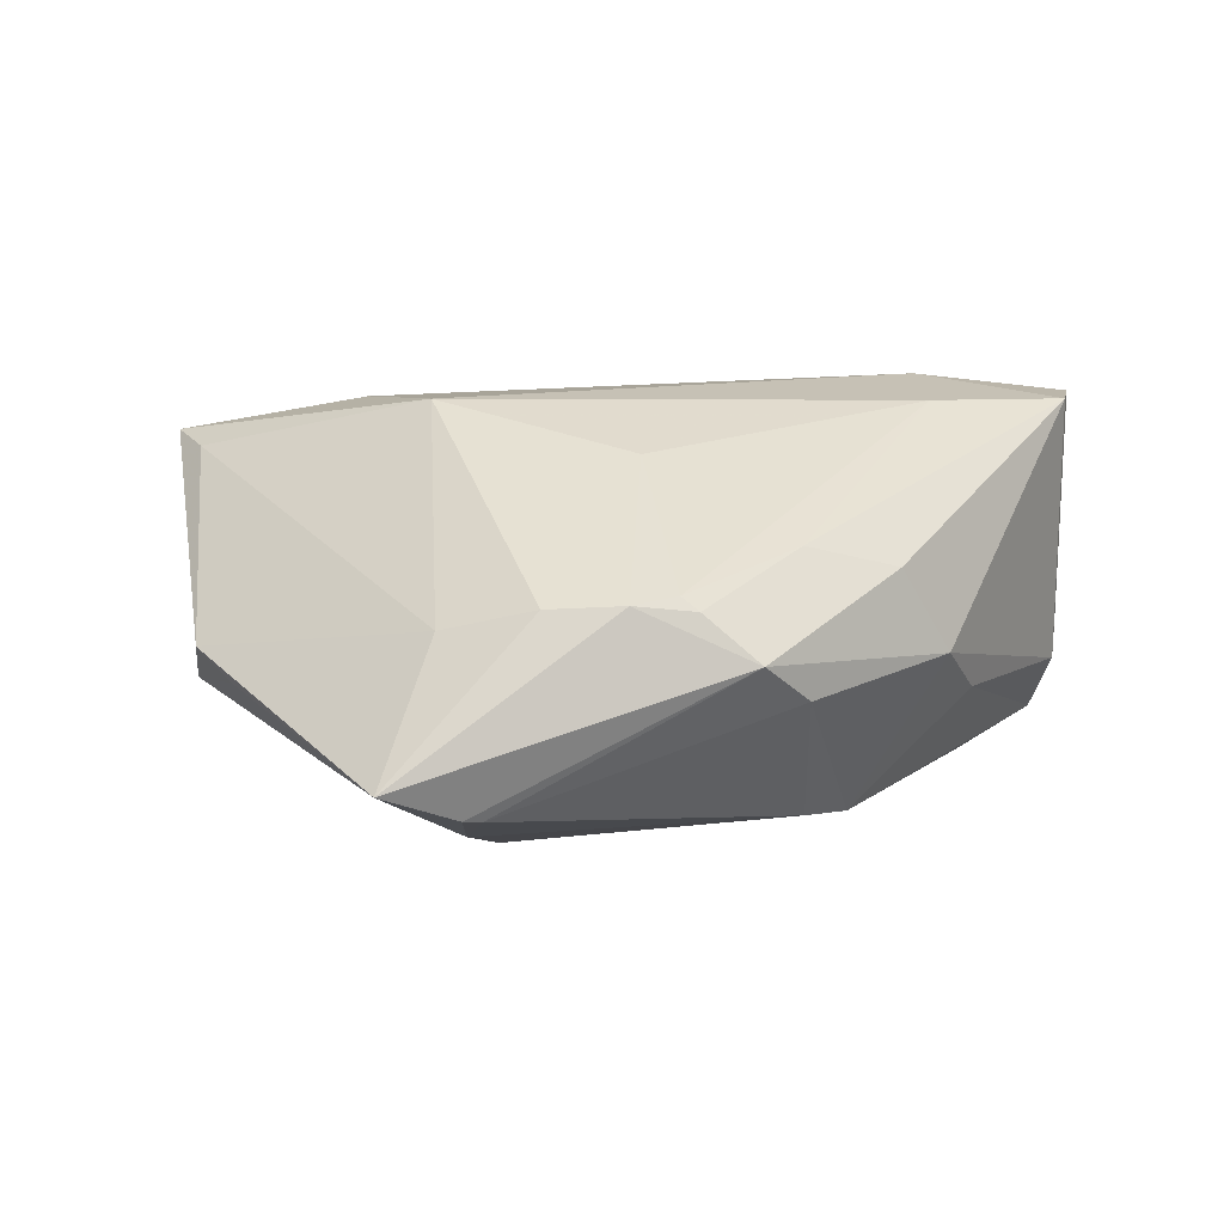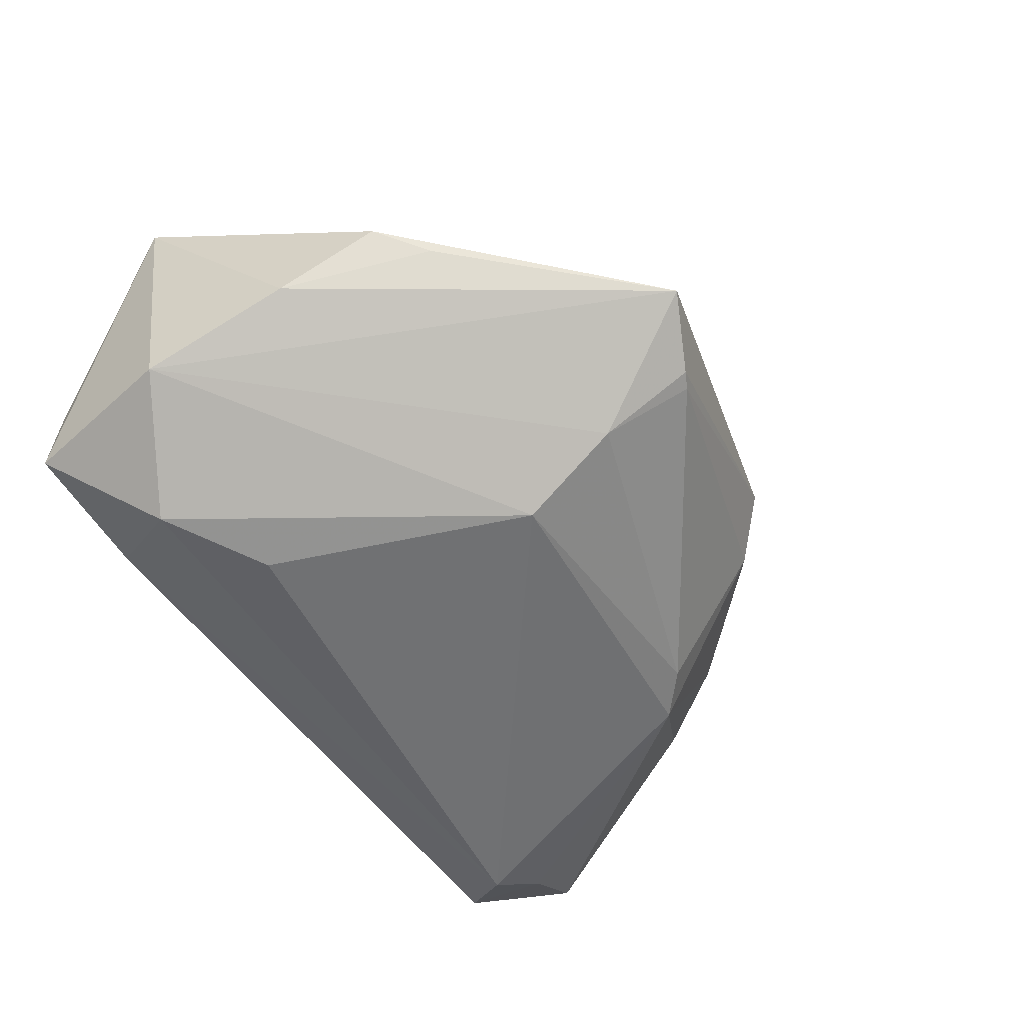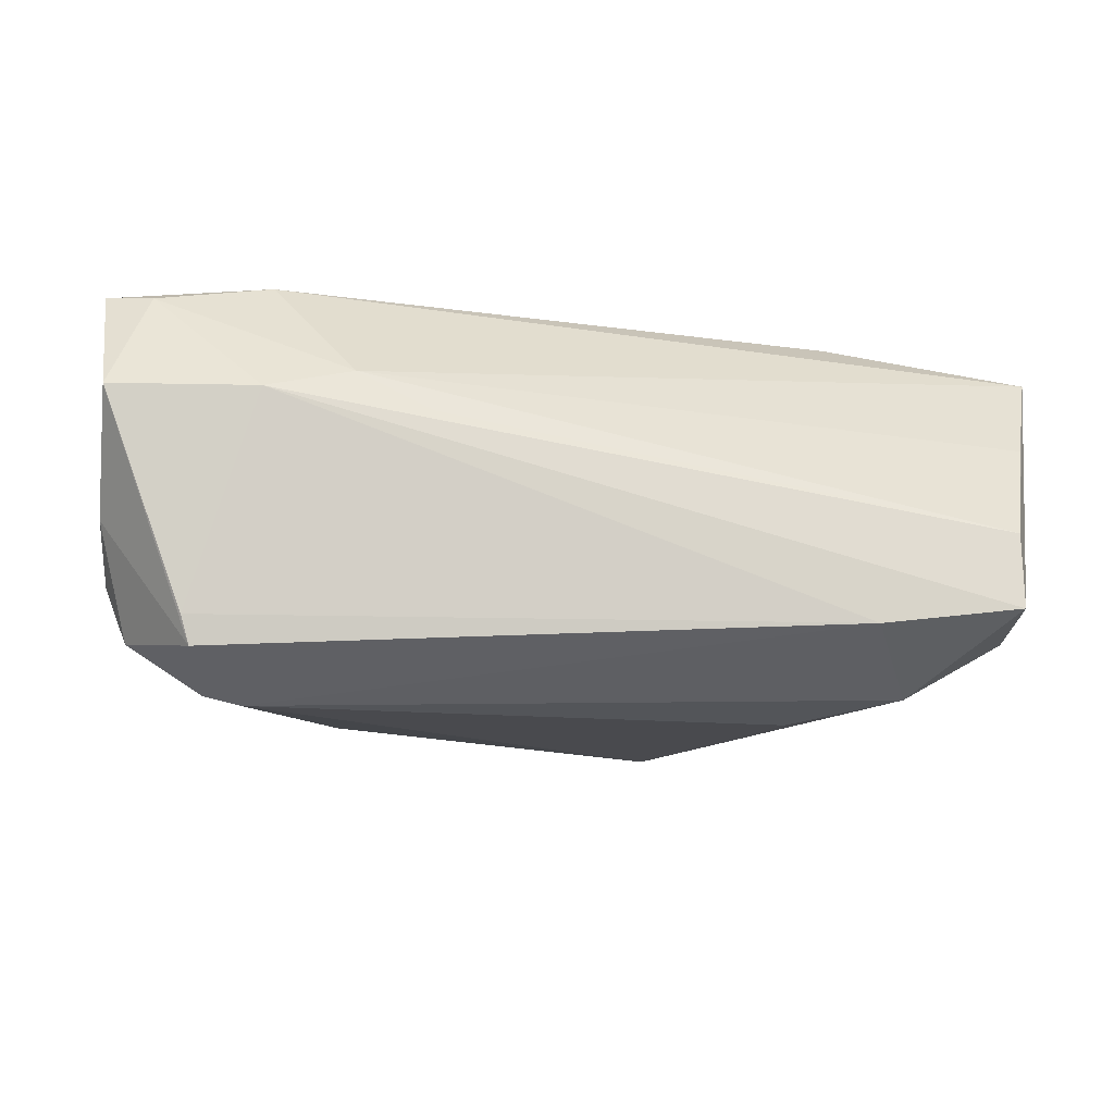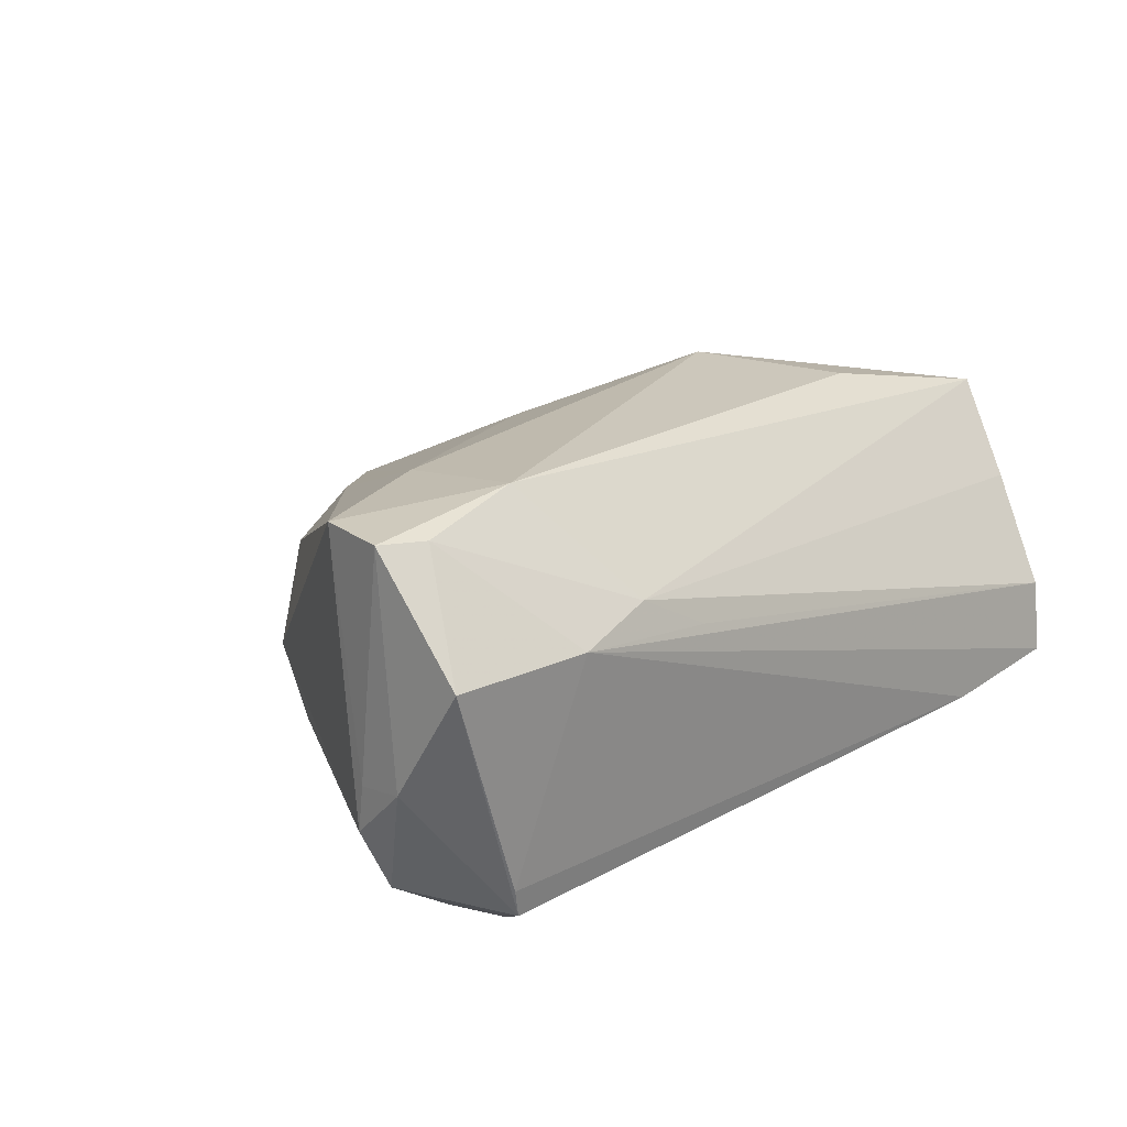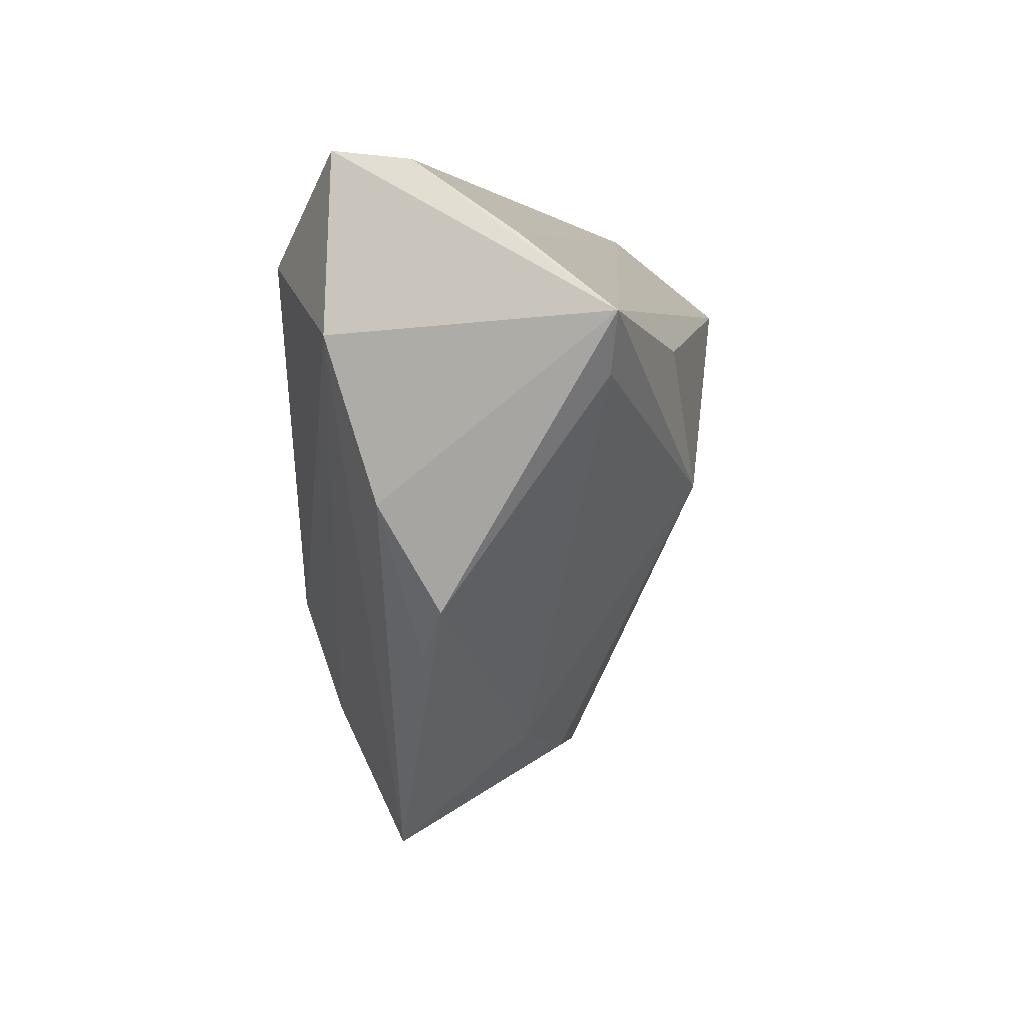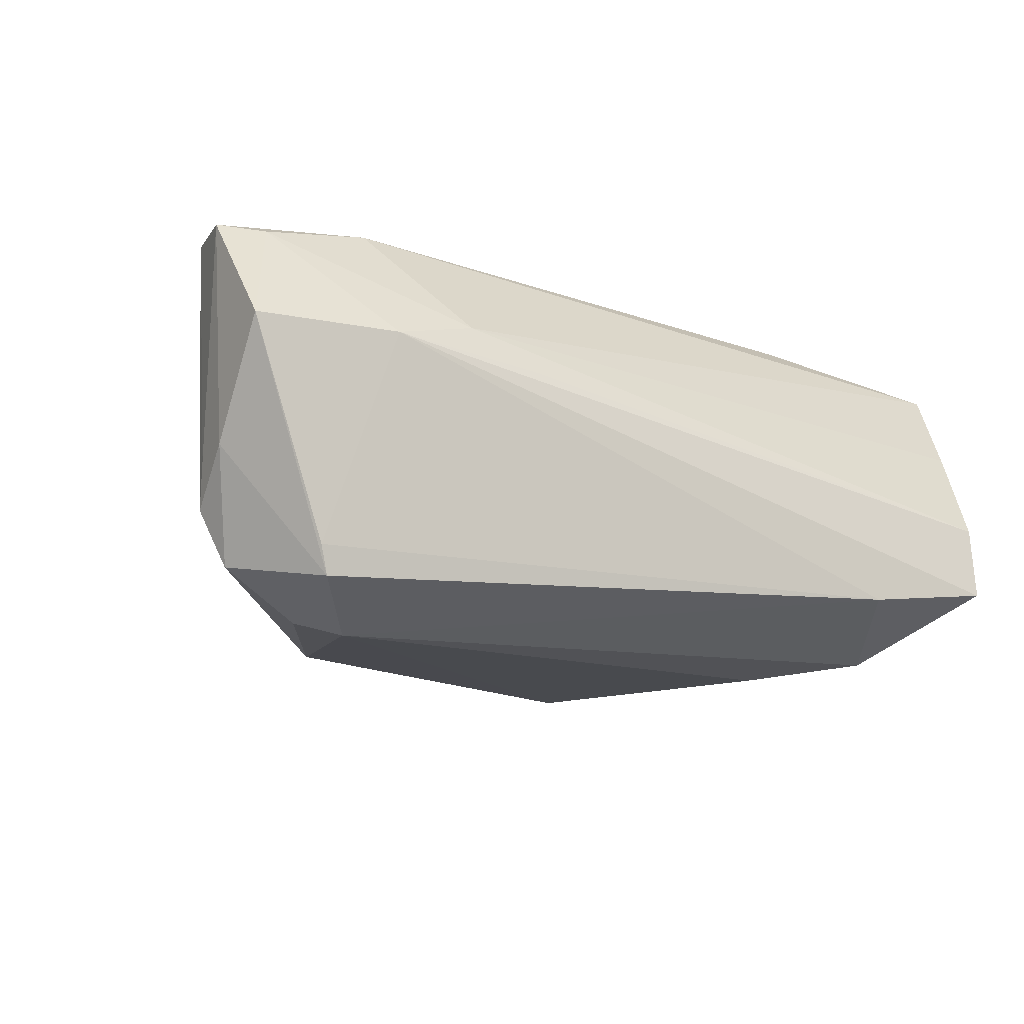
<metadata>
{"format":"obj","ext":"obj","renderer":"f3d","projection":"perspective","resolution":1024,"background":"white","views":[{"elev":12.9,"azim":3.2,"up":"+Z"},{"elev":-55.1,"azim":-55.6,"up":"+Z"},{"elev":-13.2,"azim":174.0,"up":"+Z"},{"elev":19.2,"azim":134.7,"up":"+Z"},{"elev":0.5,"azim":-83.1,"up":"+Y"},{"elev":-12.9,"azim":151.1,"up":"+Z"}]}
</metadata>
<code>
v -0.02269 -0.006871 0.0273
v -0.05477 0.01014 -0.01339
v 0.02754 0.0298 0.01397
v -0.01262 -0.04673 -0.01403
v 0.04583 0.02831 -0.01895
v -0.05433 0.00555 0.01925
v -0.0338 0.03161 -0.0153
v 0.05655 0.01069 0.02554
v -0.05492 0.02143 0.008964
v 0.02256 -0.02738 0.01355
v 0.05794 0.01989 0.02535
v 0.02356 -0.03535 -0.002792
v 0.01823 -0.04085 0.002569
v -0.006438 -0.04165 0.008915
v 0.04392 -0.01017 -0.007261
v -0.04962 -0.02159 -0.0007187
v 0.01844 0.03097 0.009078
v -0.0147 -0.04782 -0.01364
v 0.03834 0.03161 0.01128
v 0.02862 -0.0178 -0.02108
v -0.02364 -0.05231 -0.009627
v 0.05705 0.01556 -0.003593
v -0.01846 -0.03904 0.005738
v -0.05237 -0.009115 -0.00772
v 0.01107 -0.04013 0.008513
v -0.05128 0.03161 -0.01318
v 0.003439 -0.01523 0.02201
v 0.03417 -0.02263 0.01018
v 0.008826 -0.03949 0.01017
v -0.05863 0.01234 0.02037
v -0.03942 0.01944 -0.02225
v -0.02645 0.01128 -0.02428
v -0.0514 0.03048 -0.003844
v 0.0404 -0.01906 -0.0008829
v -0.04411 -0.02729 -0.003741
v 0.04002 0.02003 -0.02441
v 0.03885 0.004034 0.02608
v 0.03773 0.01919 0.02756
v -0.01335 -0.02251 -0.02441
v 0.05719 0.02154 -0.002846
v 0.04683 0.02887 -0.01535
v 0.05406 0.01645 -0.01669
v 0.05662 0.03054 0.0113
v -0.01559 -0.03599 -0.01929
v 0.04472 0.01568 -0.02265
v -0.03311 0.009386 0.02532
v 0.05679 0.01447 -0.00957
v 0.02337 -0.02255 -0.02027
v 0.00332 -0.04185 0.009499
v 0.05204 0.02172 0.02492
f 37 38 1
f 11 43 50
f 50 38 11
f 1 38 46
f 46 30 1
f 38 30 46
f 26 30 33
f 36 32 31
f 7 31 26
f 7 5 36
f 36 31 7
f 27 37 1
f 3 30 38
f 38 50 3
f 13 34 28
f 36 5 45
f 5 42 45
f 45 20 36
f 45 42 20
f 40 5 43
f 40 42 5
f 40 43 11
f 47 42 40
f 11 22 40
f 40 22 47
f 13 4 12
f 12 34 13
f 20 34 12
f 48 4 44
f 20 12 48
f 48 12 4
f 15 42 47
f 47 34 15
f 20 42 15
f 15 34 20
f 26 31 2
f 24 30 2
f 2 30 26
f 2 21 24
f 44 21 2
f 39 31 32
f 39 32 36
f 36 20 39
f 44 2 39
f 39 2 31
f 39 48 44
f 20 48 39
f 43 5 41
f 5 7 41
f 9 33 30
f 30 3 9
f 9 3 33
f 26 33 19
f 19 7 26
f 19 50 43
f 19 3 50
f 43 41 19
f 19 41 7
f 10 28 8
f 8 37 10
f 8 28 34
f 8 34 47
f 11 38 8
f 38 37 8
f 8 22 11
f 47 22 8
f 49 21 13
f 49 27 1
f 18 4 13
f 13 21 18
f 44 4 18
f 18 21 44
f 1 30 6
f 24 21 35
f 33 3 17
f 17 19 33
f 3 19 17
f 14 49 1
f 21 49 14
f 25 49 13
f 13 28 25
f 25 28 10
f 16 35 21
f 16 6 30
f 24 35 16
f 16 30 24
f 21 14 23
f 23 16 21
f 6 16 23
f 1 6 23
f 23 14 1
f 29 25 10
f 49 25 29
f 10 37 29
f 37 27 29
f 27 49 29

</code>
